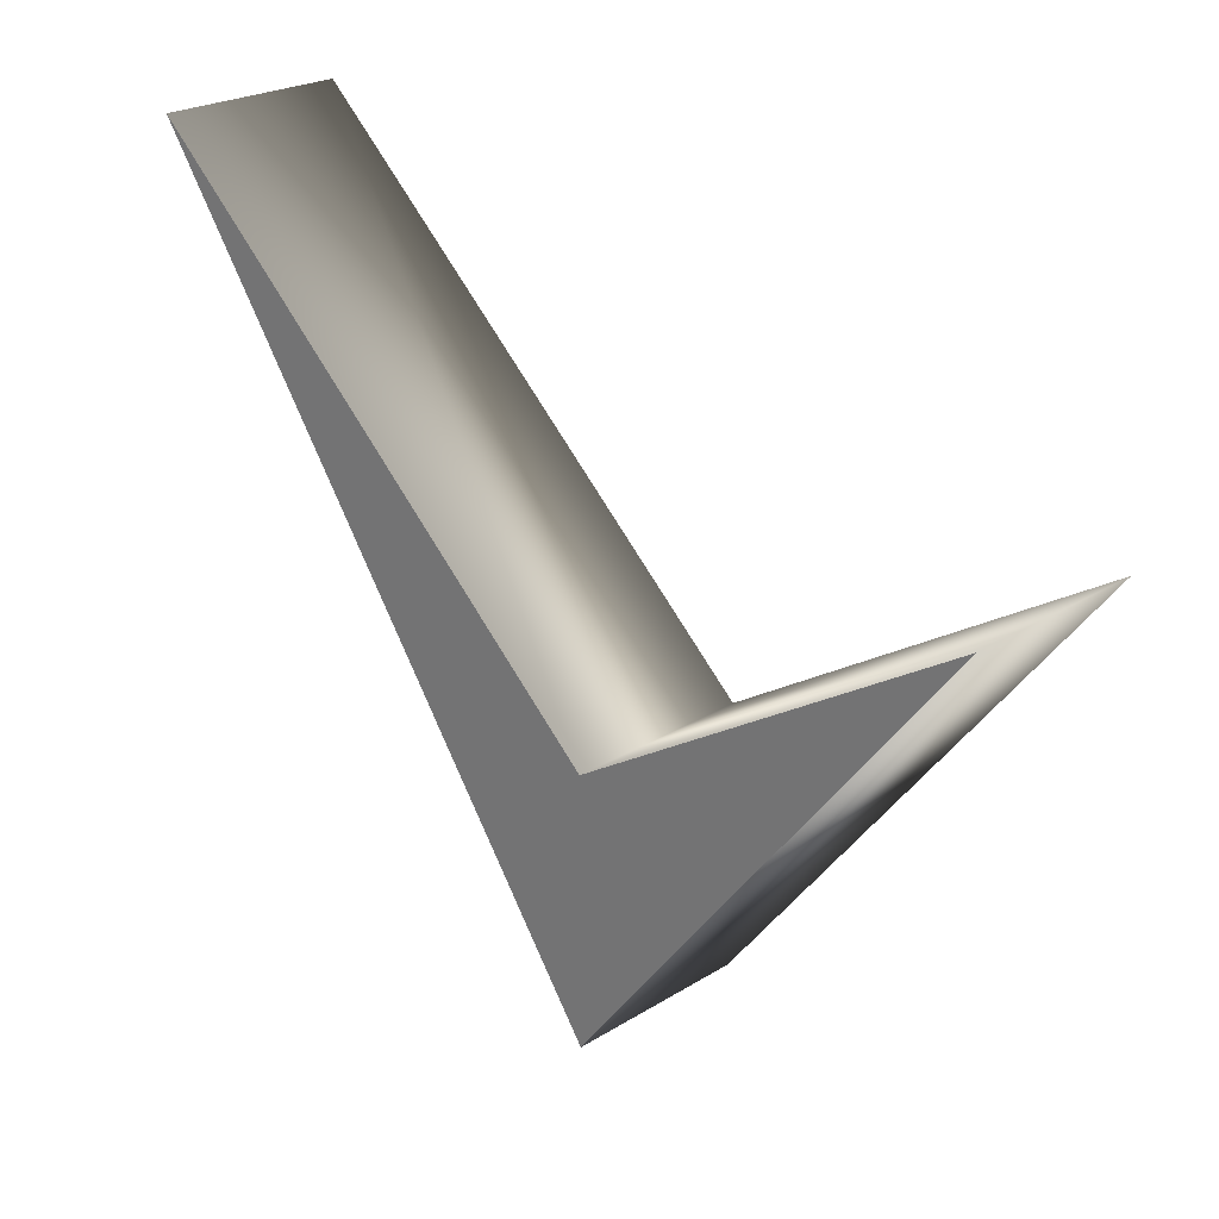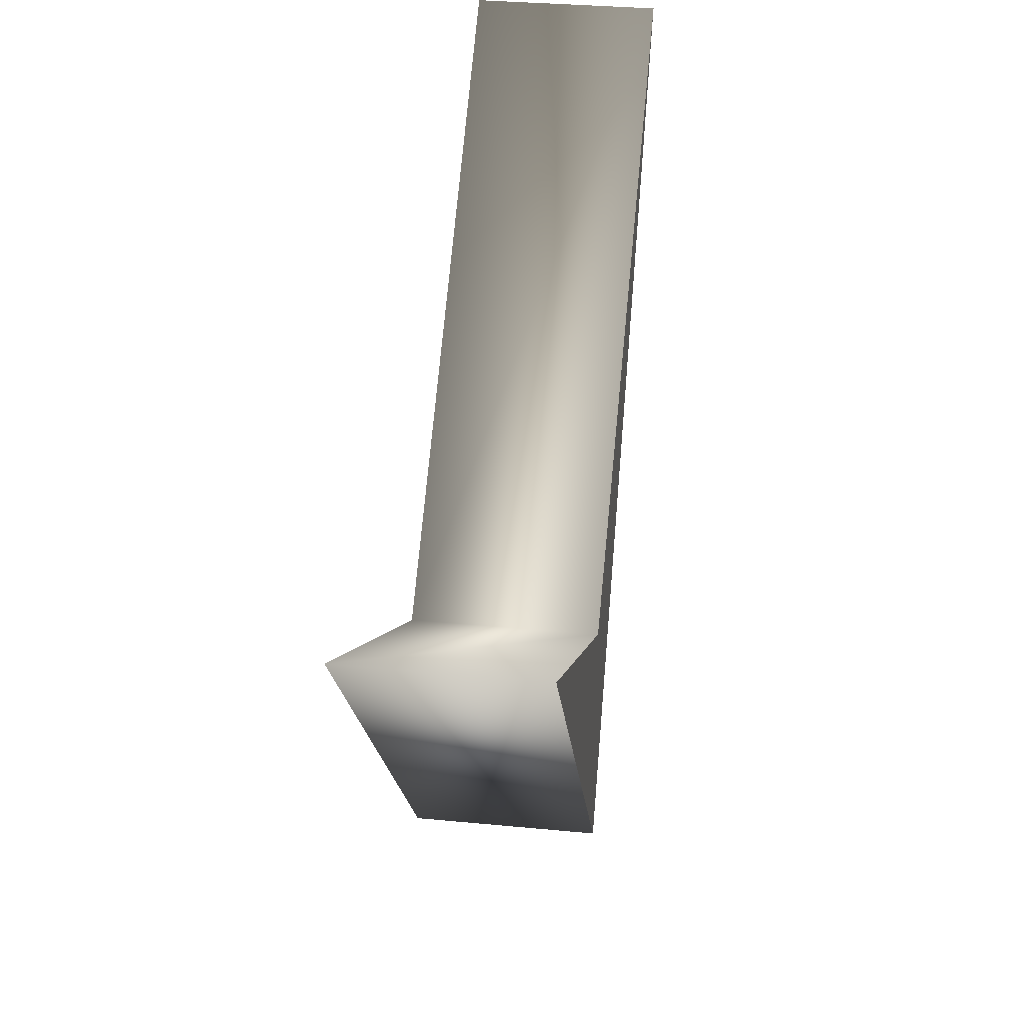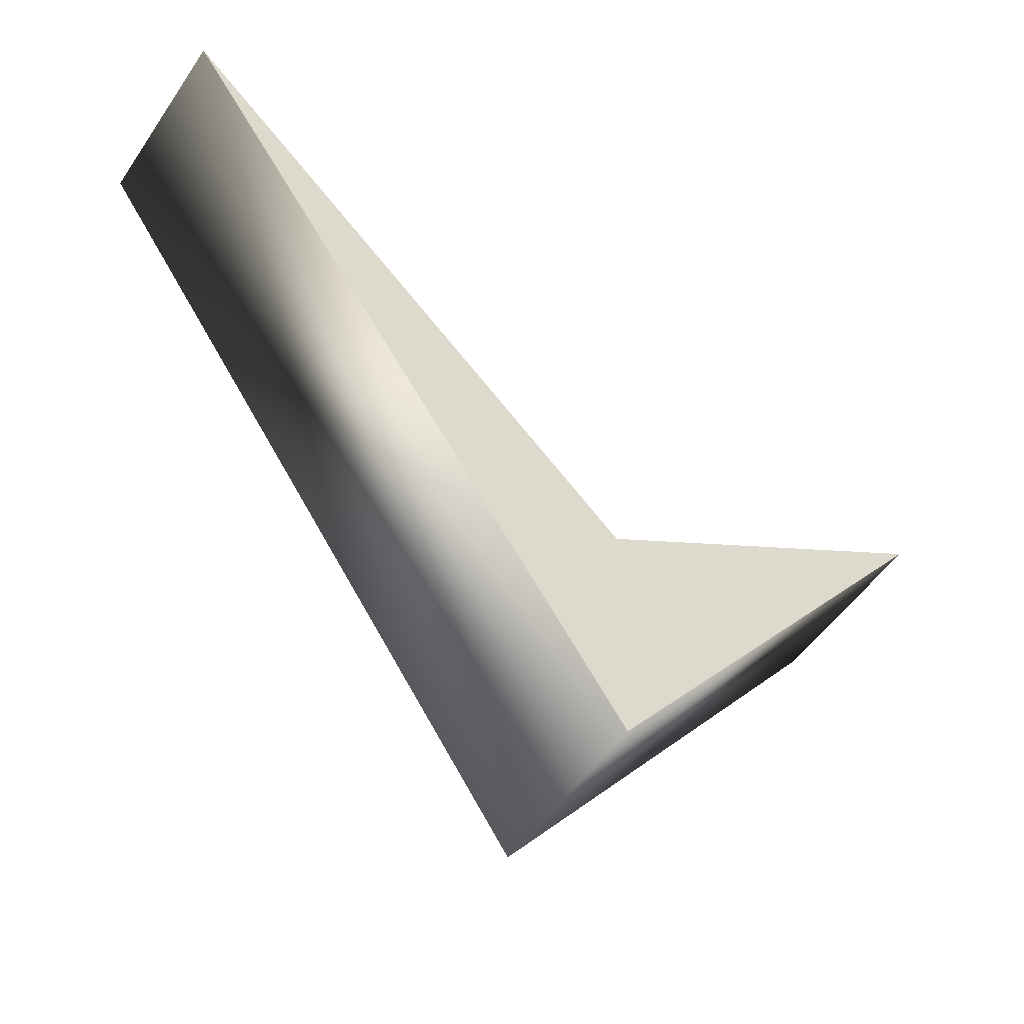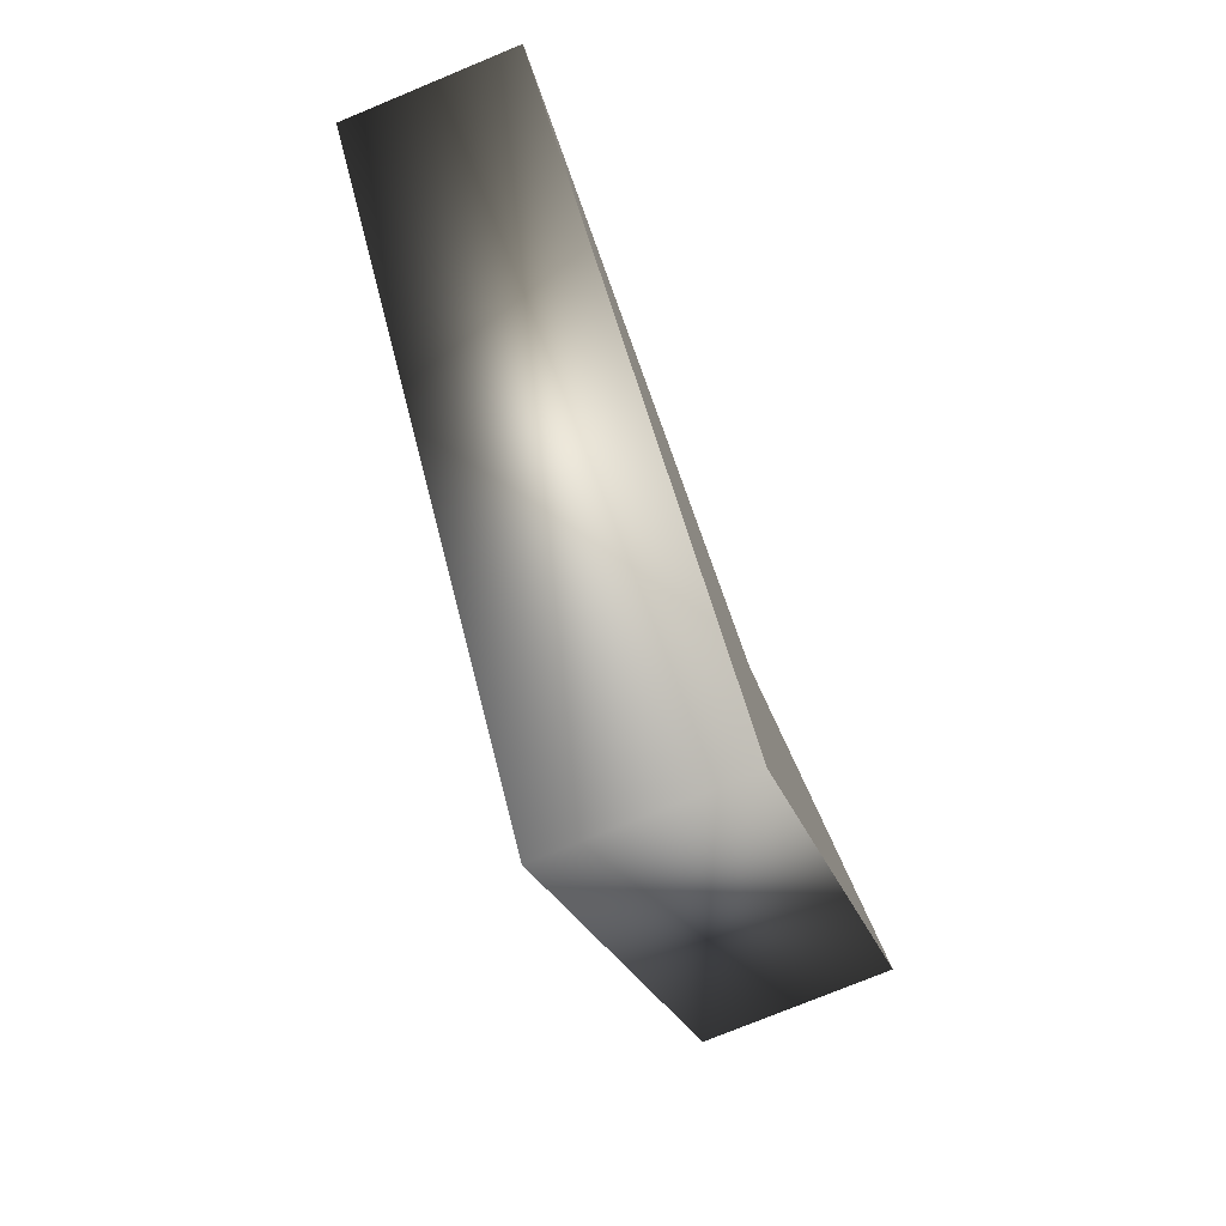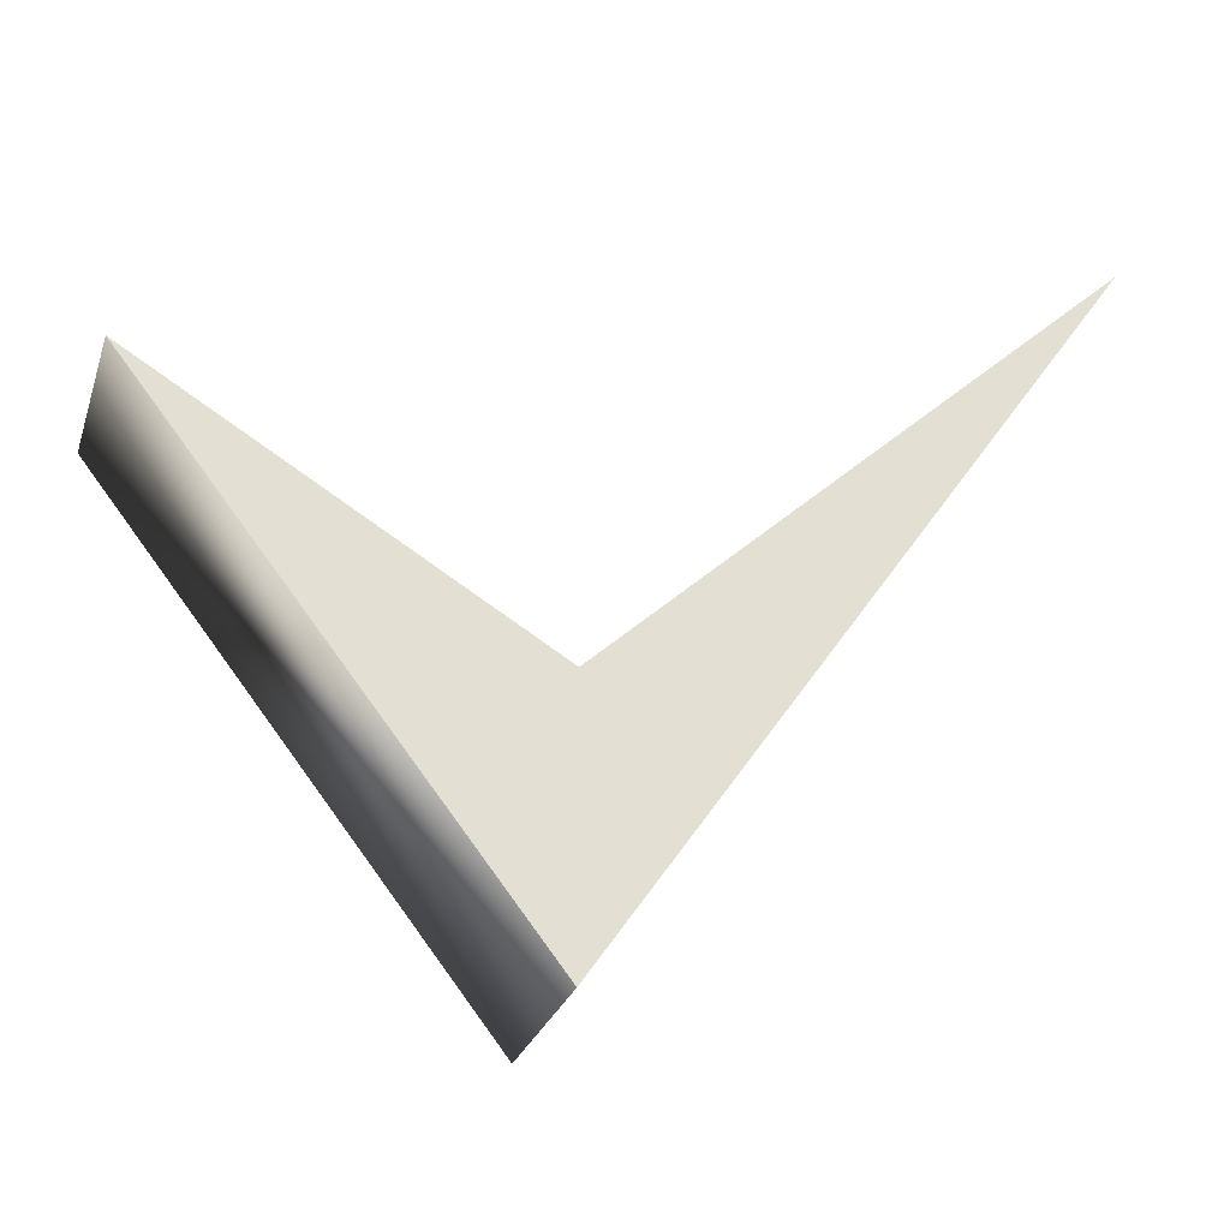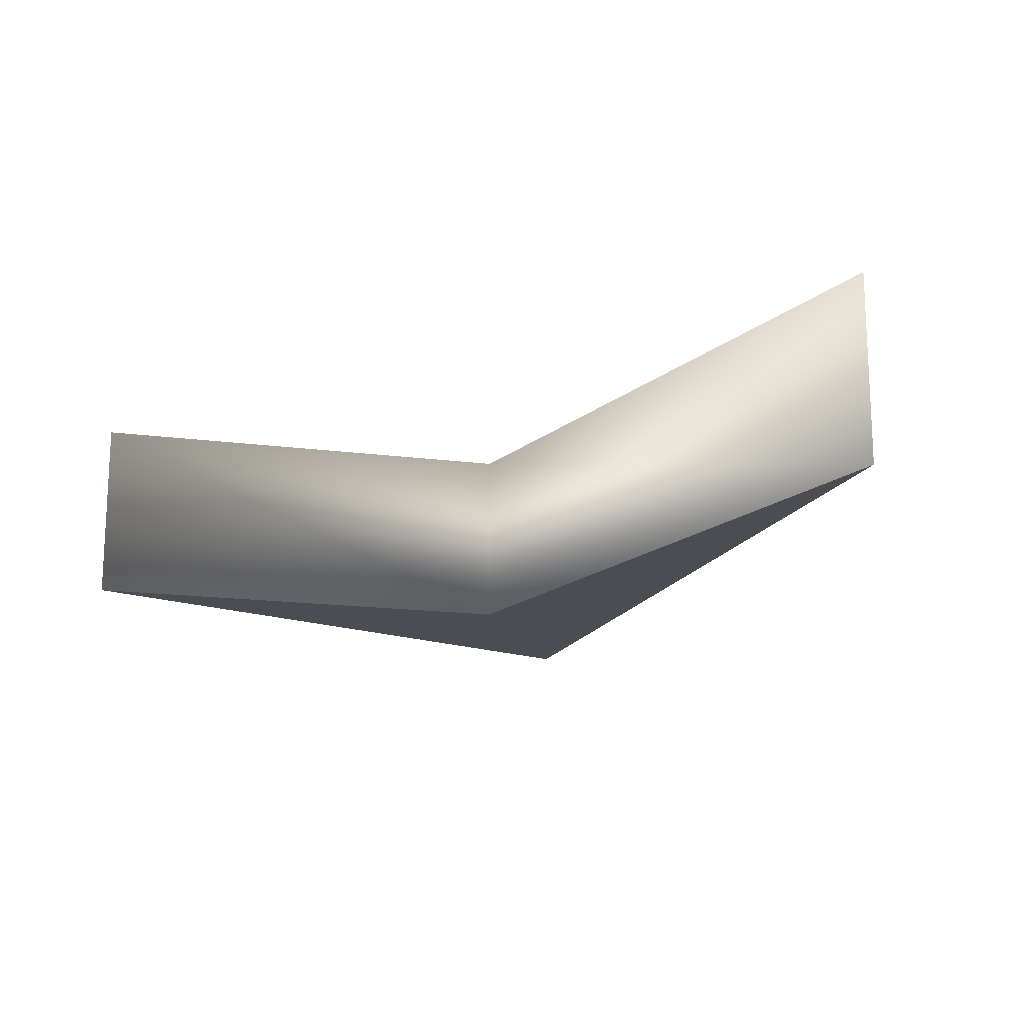
<metadata>
{"format":"obj","ext":"obj","renderer":"f3d","projection":"perspective","resolution":1024,"background":"white","views":[{"elev":23.9,"azim":44.2,"up":"+Y"},{"elev":33.3,"azim":97.5,"up":"+Y"},{"elev":-51.6,"azim":-33.3,"up":"+Y"},{"elev":-75.1,"azim":-67.5,"up":"+Y"},{"elev":-27.3,"azim":163.4,"up":"+Y"},{"elev":-16.4,"azim":-164.0,"up":"+Z"}]}
</metadata>
<code>
v 0.06385 -0.4049 -0.105
v 0.4955 0.15 -0.105
v 0.06385 -0.1123 -0.105
v -0.4955 0.4049 -0.105
v 0.06385 -0.4049 0.105
v 0.4955 0.15 0.105
v 0.06385 -0.1123 0.105
v -0.4955 0.4049 0.105
f 4 3 1
f 3 2 1
f 7 8 5
f 6 7 5
f 2 5 1
f 3 6 2
f 4 7 3
f 1 8 4
f 2 6 5
f 3 7 6
f 4 8 7
f 1 5 8

</code>
